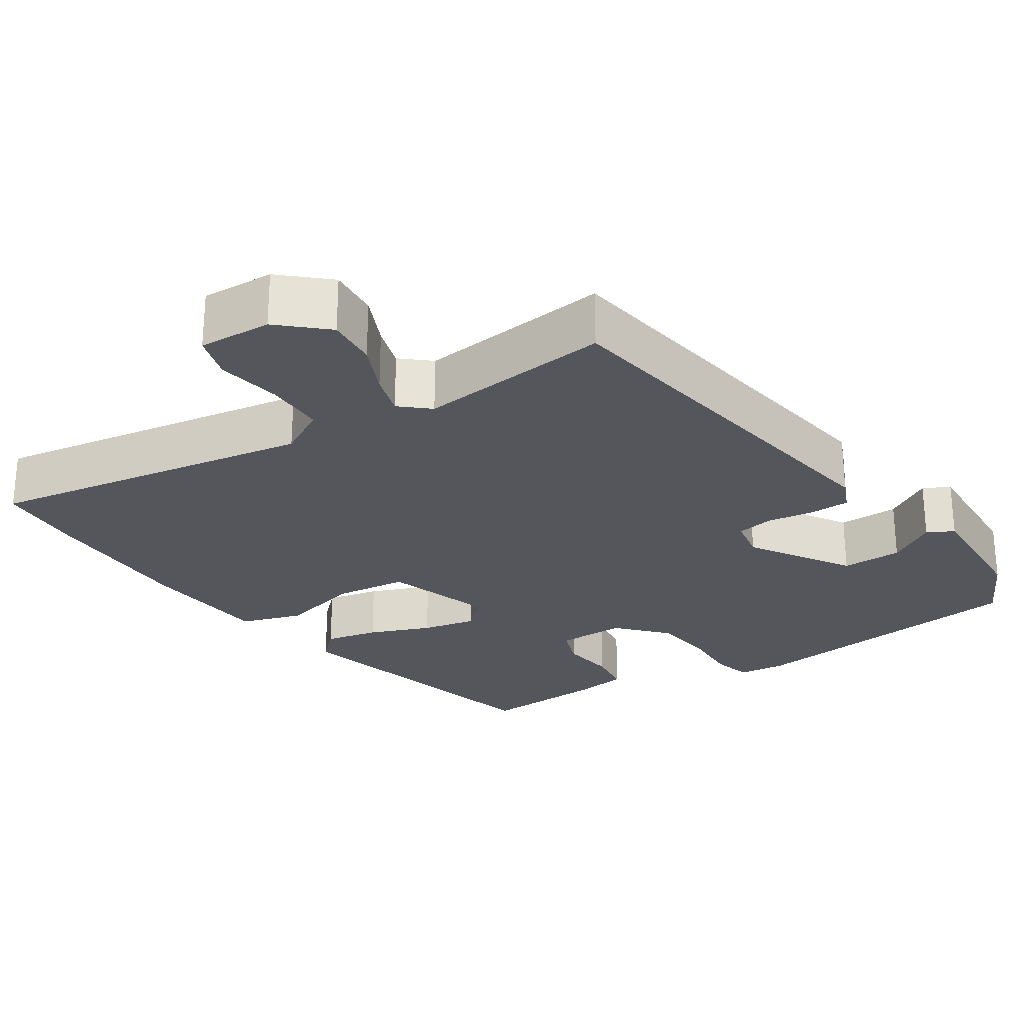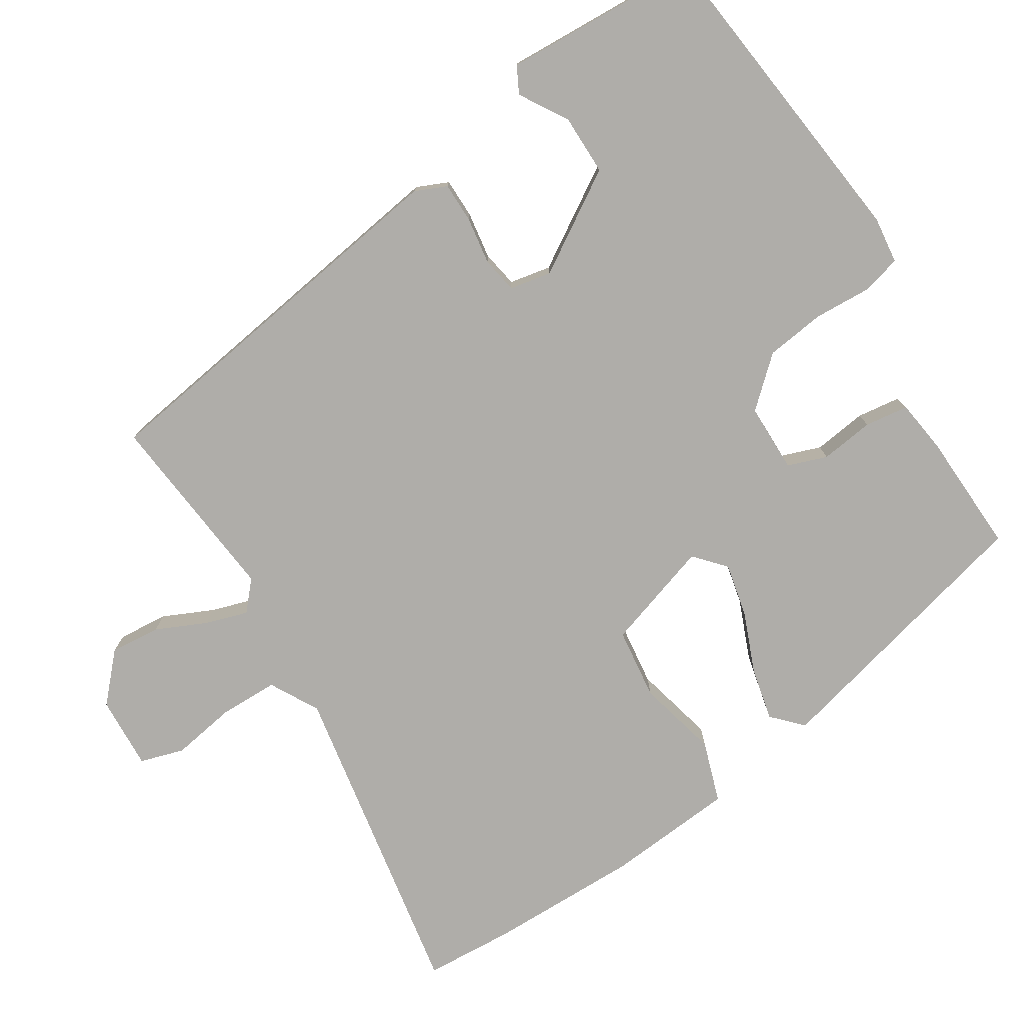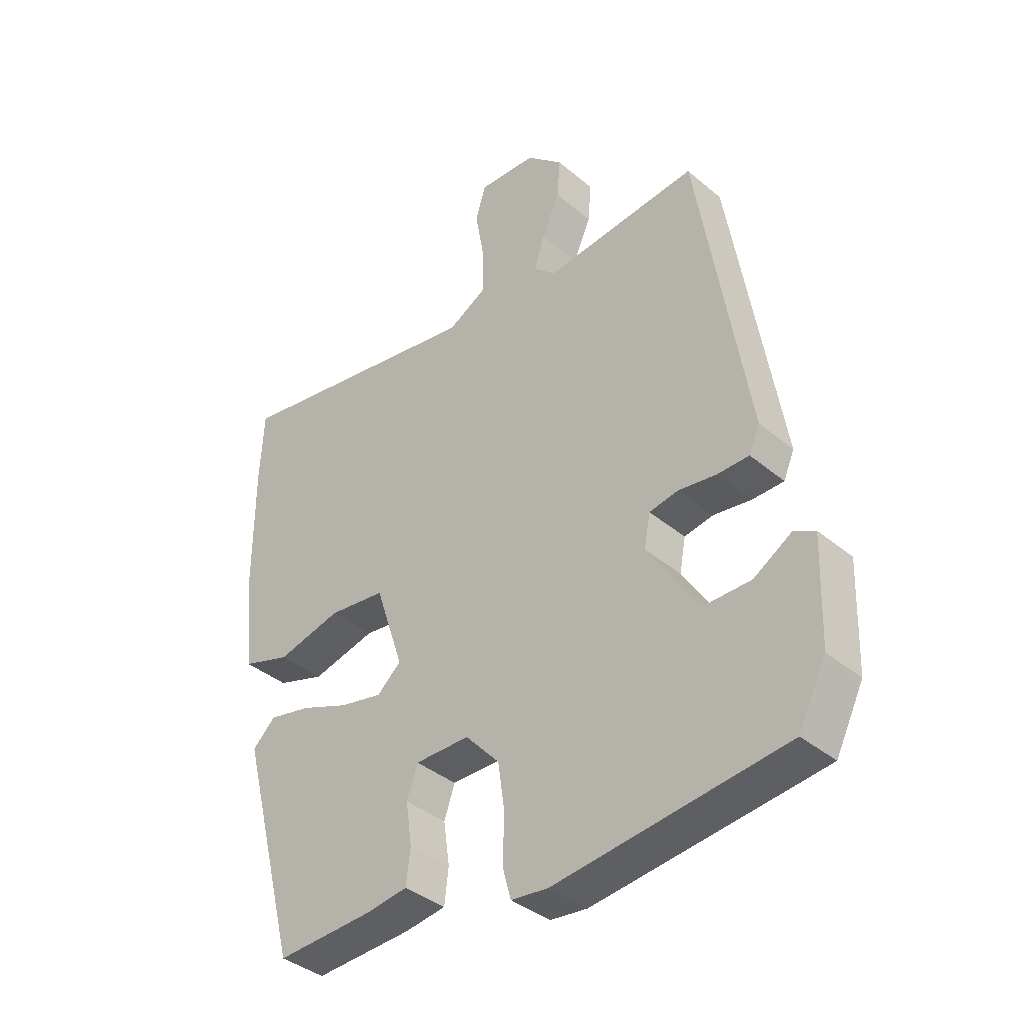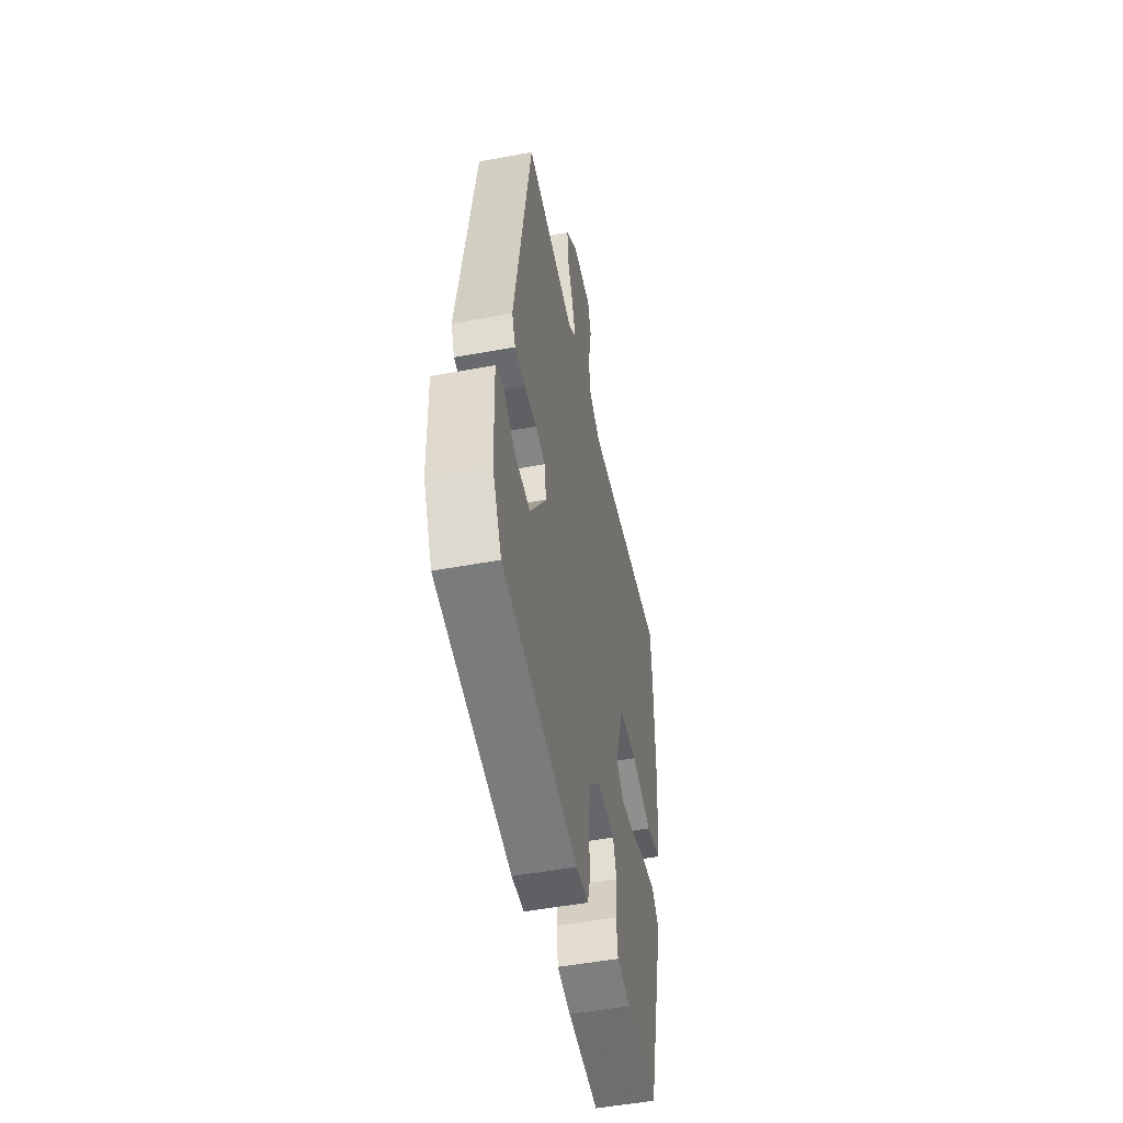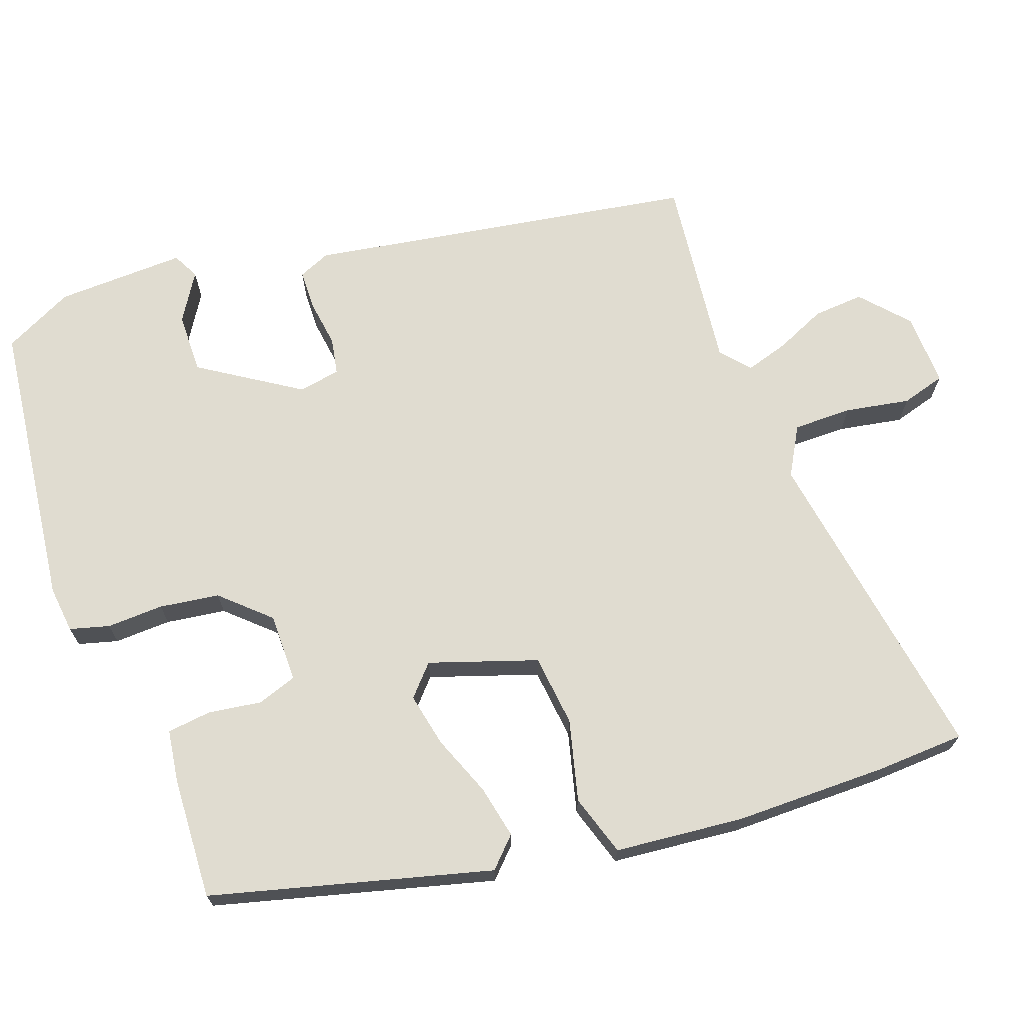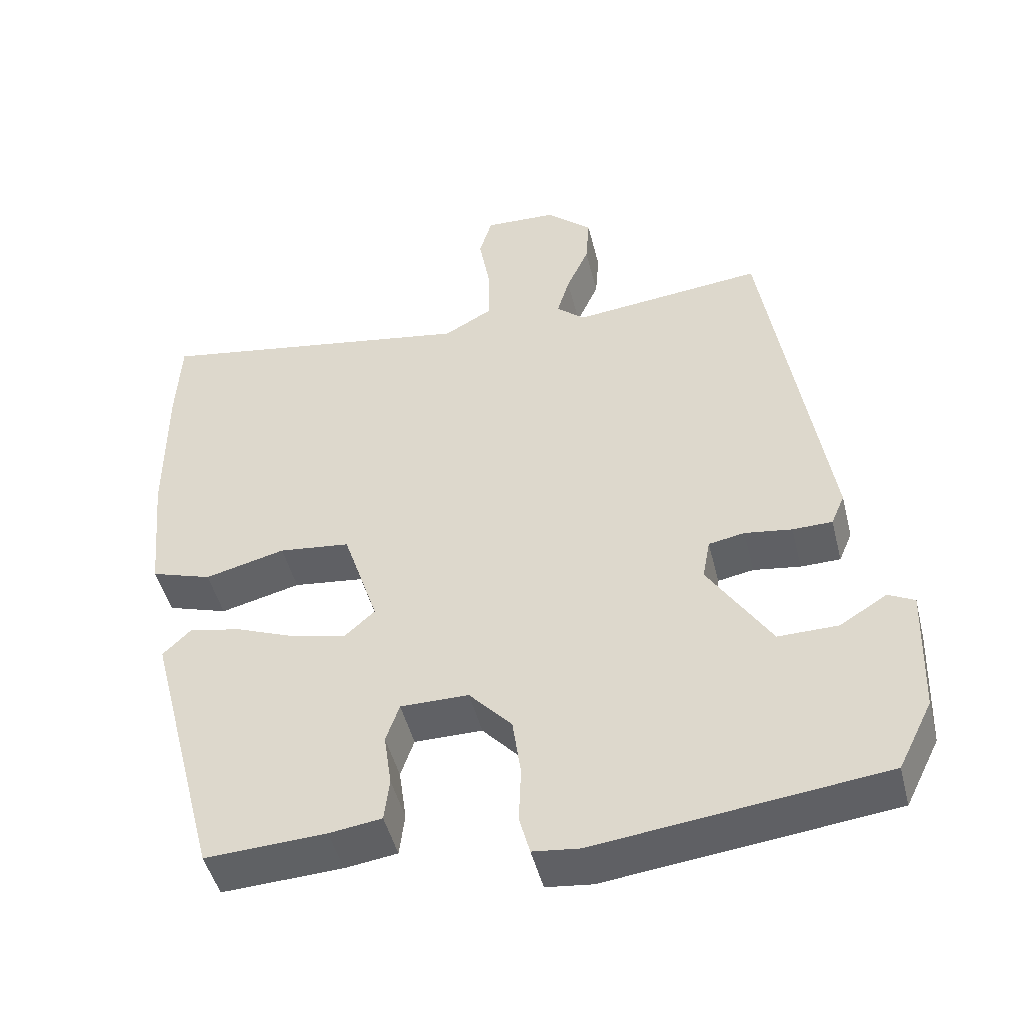
<metadata>
{"format":"obj","ext":"obj","renderer":"f3d","projection":"perspective","resolution":1024,"background":"white","views":[{"elev":-26.3,"azim":33.2,"up":"+Y"},{"elev":-77.3,"azim":121.7,"up":"+Y"},{"elev":-38.2,"azim":43.4,"up":"+Z"},{"elev":-51.7,"azim":101.3,"up":"+Z"},{"elev":69.6,"azim":-109.7,"up":"+Y"},{"elev":-47.1,"azim":13.8,"up":"+Z"}]}
</metadata>
<code>
v -0.361 0.07 -0.461
v -0.457 0.07 -0.092
v -0.419 0.07 -0.055
v -0.349 0.07 -0.07
v -0.268 0.07 -0.102
v -0.197 0.07 -0.117
v -0.157 0.07 -0.081
v -0.204 0.07 0.061
v -0.299 0.07 0.072
v -0.406 0.07 0.045
v -0.487 0.07 0.071
v -0.503 0.07 0.241
v -0.503 0.07 0.443
v -0.497 0.07 0.561
v -0.068 0.07 0.49
v -0.004 0.07 0.526
v -0.004 0.07 0.604
v -0.019 0.07 0.689
v -0.002 0.07 0.747
v 0.095 0.07 0.743
v 0.156 0.07 0.688
v 0.151 0.07 0.621
v 0.121 0.07 0.554
v 0.104 0.07 0.498
v 0.142 0.07 0.465
v 0.398 0.07 0.493
v 0.481 0.07 -0.021
v 0.463 0.07 -0.063
v 0.41 0.07 -0.064
v 0.347 0.07 -0.055
v 0.299 0.07 -0.064
v 0.289 0.07 -0.119
v 0.373 0.07 -0.25
v 0.453 0.07 -0.249
v 0.516 0.07 -0.21
v 0.551 0.07 -0.228
v 0.545 0.07 -0.399
v 0.499 0.07 -0.491
v 0.117 0.07 -0.537
v 0.055 0.07 -0.53
v 0.041 0.07 -0.478
v 0.044 0.07 -0.403
v 0.033 0.07 -0.324
v -0.024 0.07 -0.262
v -0.115 0.07 -0.262
v -0.133 0.07 -0.314
v -0.123 0.07 -0.385
v -0.13 0.07 -0.443
v -0.2 0.07 -0.453
v -0.361 0 -0.461
v -0.457 0 -0.092
v -0.419 0 -0.055
v -0.349 0 -0.07
v -0.268 0 -0.102
v -0.197 0 -0.117
v -0.157 0 -0.081
v -0.204 0 0.061
v -0.299 0 0.072
v -0.406 0 0.045
v -0.487 0 0.071
v -0.503 0 0.241
v -0.503 0 0.443
v -0.497 0 0.561
v -0.068 0 0.49
v -0.004 0 0.526
v -0.004 0 0.604
v -0.019 0 0.689
v -0.002 0 0.747
v 0.095 0 0.743
v 0.156 0 0.688
v 0.151 0 0.621
v 0.121 0 0.554
v 0.104 0 0.498
v 0.142 0 0.465
v 0.398 0 0.493
v 0.481 0 -0.021
v 0.463 0 -0.063
v 0.41 0 -0.064
v 0.347 0 -0.055
v 0.299 0 -0.064
v 0.289 0 -0.119
v 0.373 0 -0.25
v 0.453 0 -0.249
v 0.516 0 -0.21
v 0.551 0 -0.228
v 0.545 0 -0.399
v 0.499 0 -0.491
v 0.117 0 -0.537
v 0.055 0 -0.53
v 0.041 0 -0.478
v 0.044 0 -0.403
v 0.033 0 -0.324
v -0.024 0 -0.262
v -0.115 0 -0.262
v -0.133 0 -0.314
v -0.123 0 -0.385
v -0.13 0 -0.443
v -0.2 0 -0.453
f 3 4 5
f 2 3 5
f 1 2 5
f 49 1 5
f 48 49 5
f 47 48 5
f 46 47 5
f 45 46 5 6
f 44 45 6 7
f 43 44 7 8
f 40 41 42
f 39 40 42
f 38 39 42
f 37 38 42
f 36 37 42
f 34 35 36
f 34 36 42
f 33 34 42 43
f 28 29 30
f 27 28 30
f 26 27 30
f 25 26 30
f 24 25 30 31
f 21 22 23
f 20 21 23
f 19 20 23
f 18 19 23
f 17 18 23
f 16 17 23 24
f 24 31 32
f 16 24 32
f 15 16 32
f 13 14 15
f 12 13 15
f 11 12 15
f 10 11 15
f 9 10 15
f 32 33 43 8
f 8 9 15
f 8 15 32
f 54 53 52
f 54 52 51
f 54 51 50
f 54 50 98
f 54 98 97
f 54 97 96
f 54 96 95
f 55 54 95 94
f 56 55 94 93
f 57 56 93 92
f 91 90 89
f 91 89 88
f 91 88 87
f 91 87 86
f 91 86 85
f 85 84 83
f 91 85 83
f 92 91 83 82
f 79 78 77
f 79 77 76
f 79 76 75
f 79 75 74
f 80 79 74 73
f 72 71 70
f 72 70 69
f 72 69 68
f 72 68 67
f 72 67 66
f 73 72 66 65
f 81 80 73
f 81 73 65
f 81 65 64
f 64 63 62
f 64 62 61
f 64 61 60
f 64 60 59
f 64 59 58
f 57 92 82 81
f 64 58 57
f 81 64 57
f 1 50 51 2
f 2 51 52 3
f 3 52 53 4
f 4 53 54 5
f 5 54 55 6
f 6 55 56 7
f 7 56 57 8
f 8 57 58 9
f 9 58 59 10
f 10 59 60 11
f 11 60 61 12
f 12 61 62 13
f 13 62 63 14
f 14 63 64 15
f 15 64 65 16
f 16 65 66 17
f 17 66 67 18
f 18 67 68 19
f 19 68 69 20
f 20 69 70 21
f 21 70 71 22
f 22 71 72 23
f 23 72 73 24
f 24 73 74 25
f 25 74 75 26
f 26 75 76 27
f 27 76 77 28
f 28 77 78 29
f 29 78 79 30
f 30 79 80 31
f 31 80 81 32
f 32 81 82 33
f 33 82 83 34
f 34 83 84 35
f 35 84 85 36
f 36 85 86 37
f 37 86 87 38
f 38 87 88 39
f 39 88 89 40
f 40 89 90 41
f 41 90 91 42
f 42 91 92 43
f 43 92 93 44
f 44 93 94 45
f 45 94 95 46
f 46 95 96 47
f 47 96 97 48
f 48 97 98 49
f 49 98 50 1

</code>
